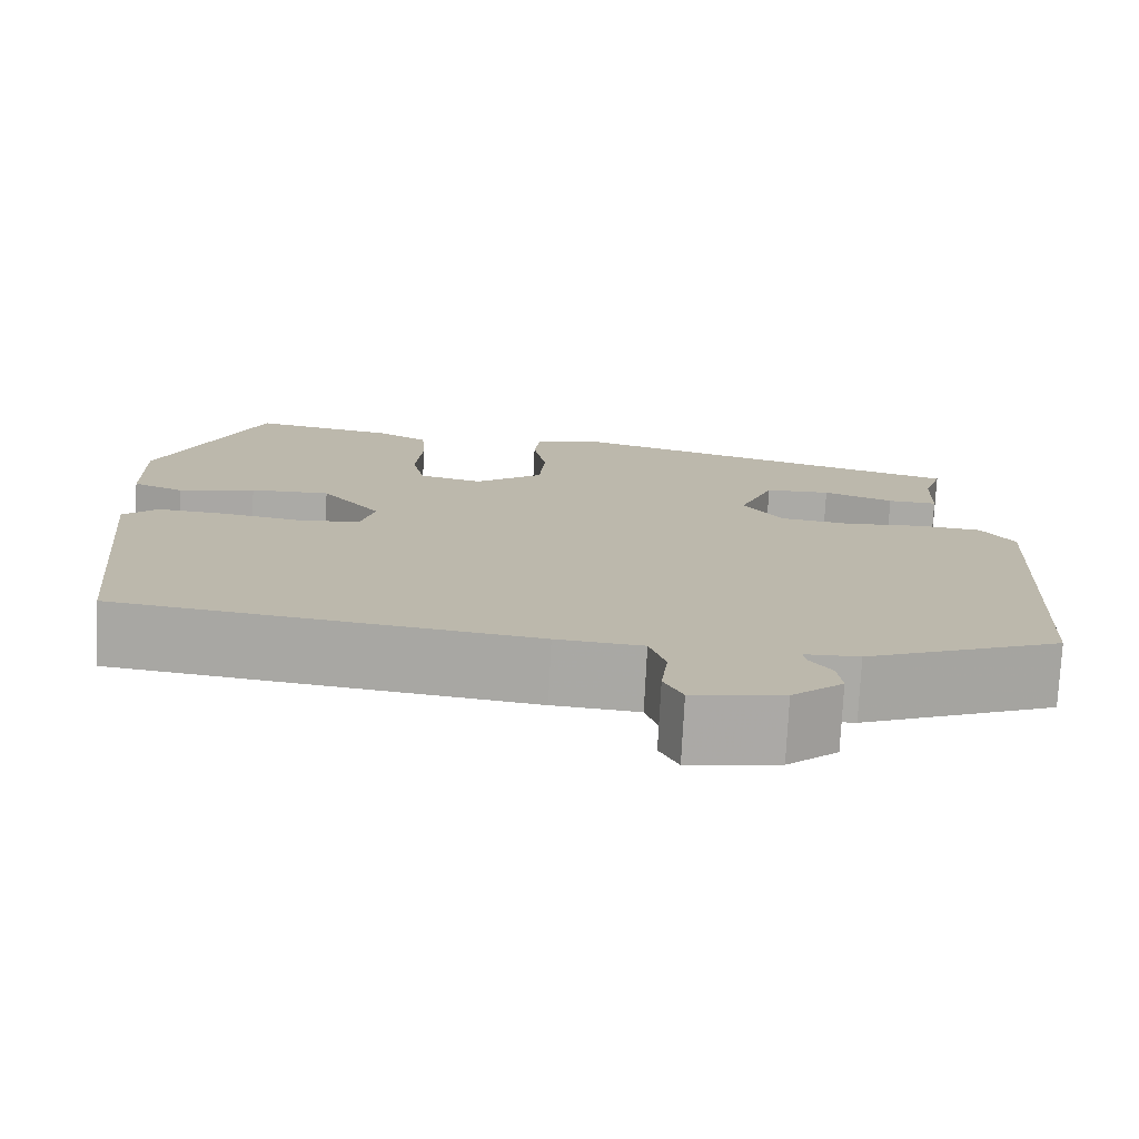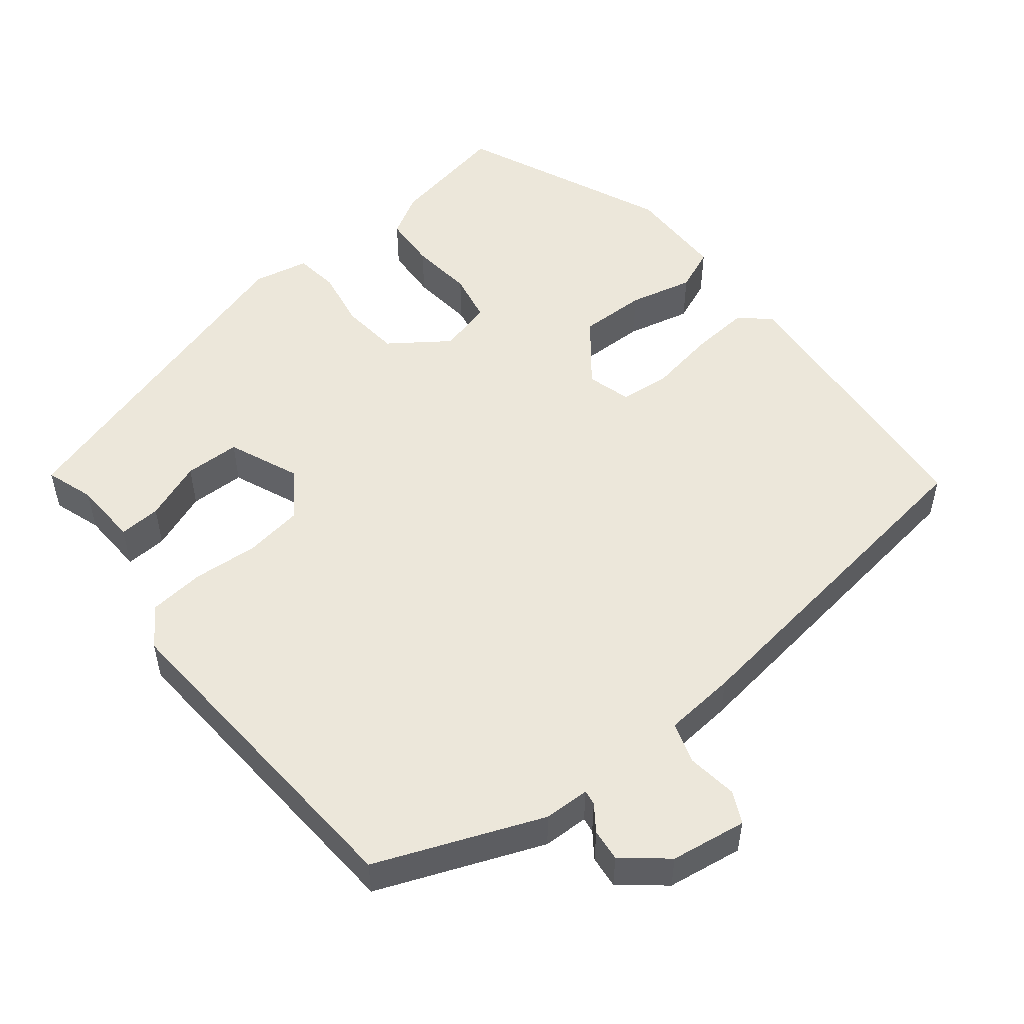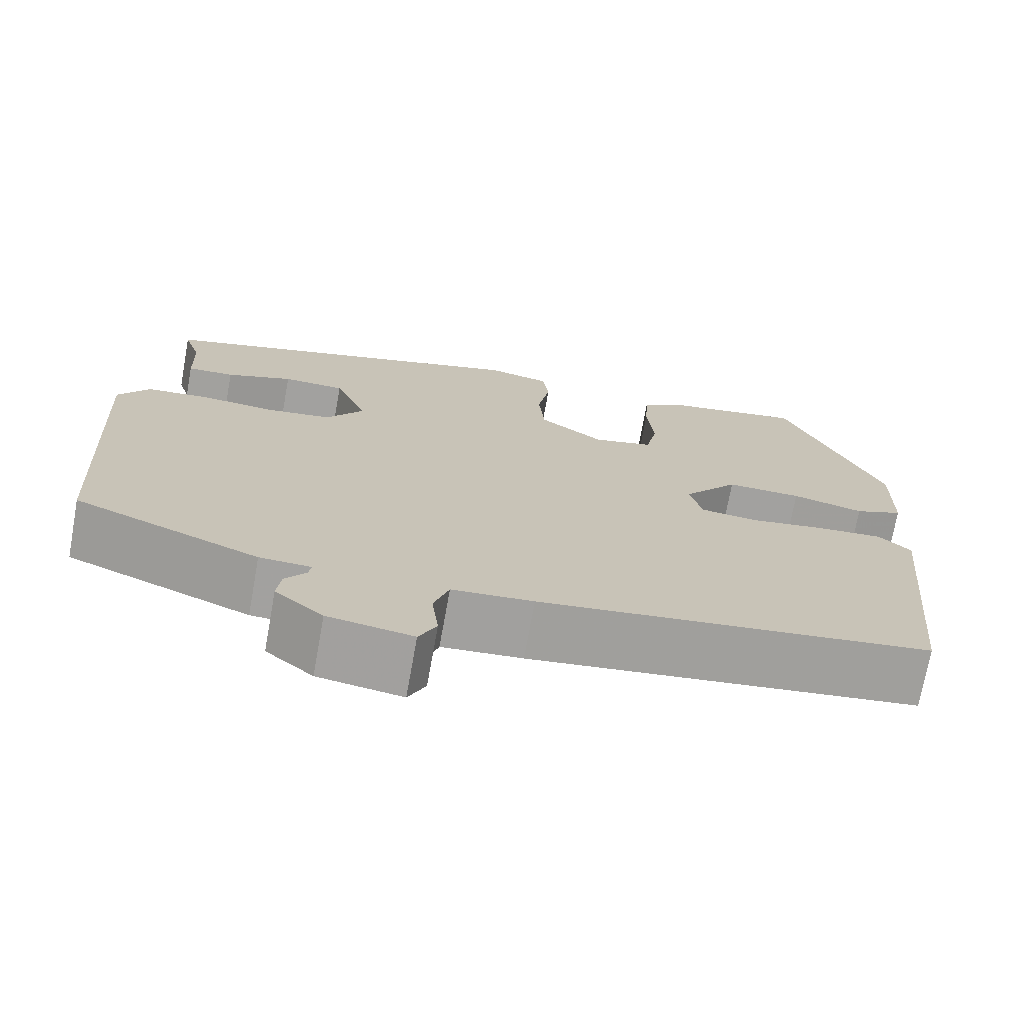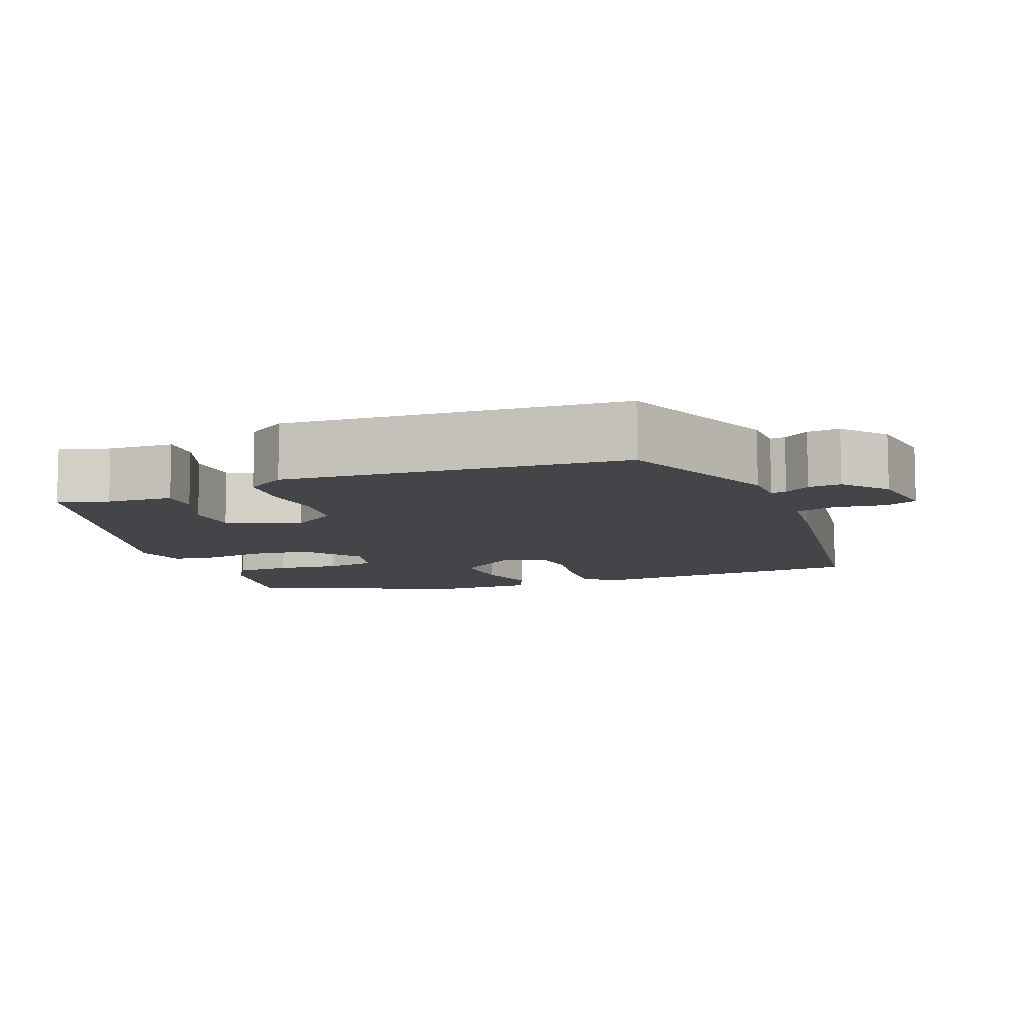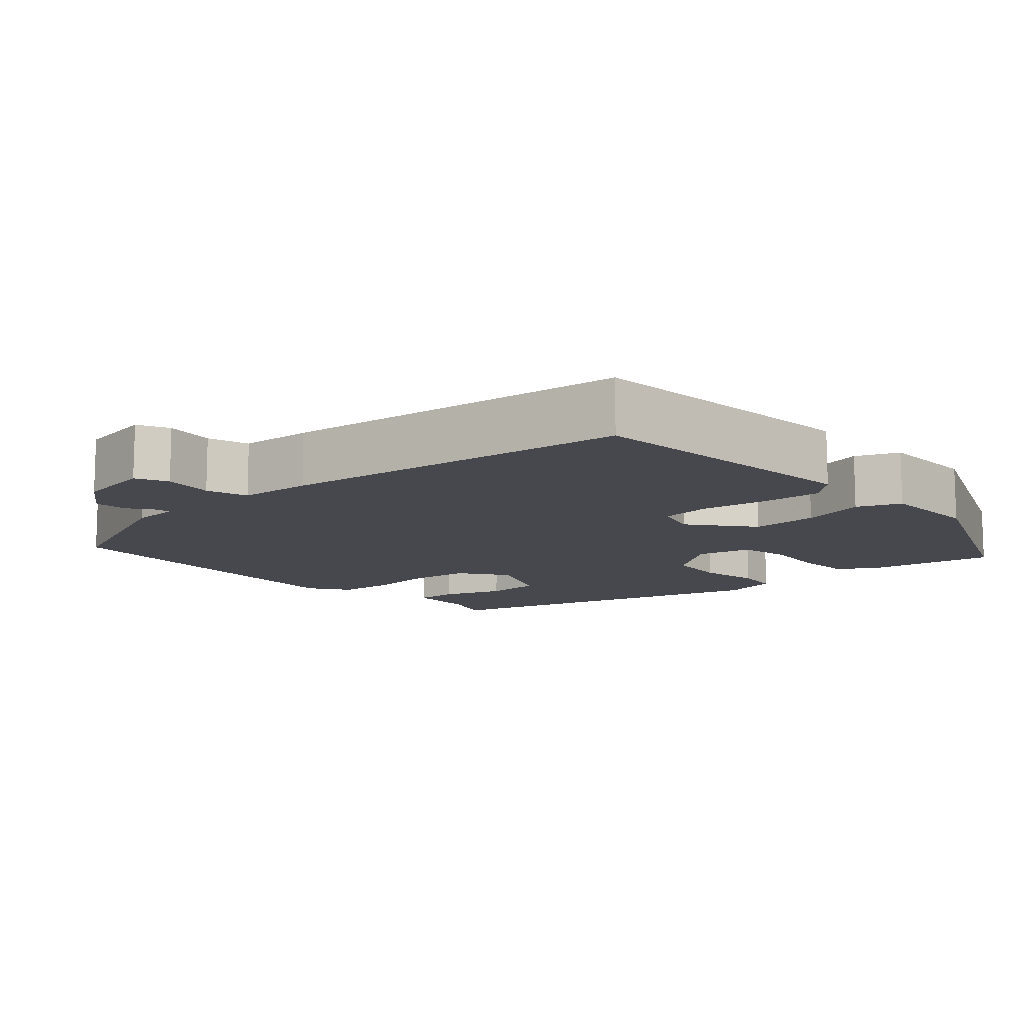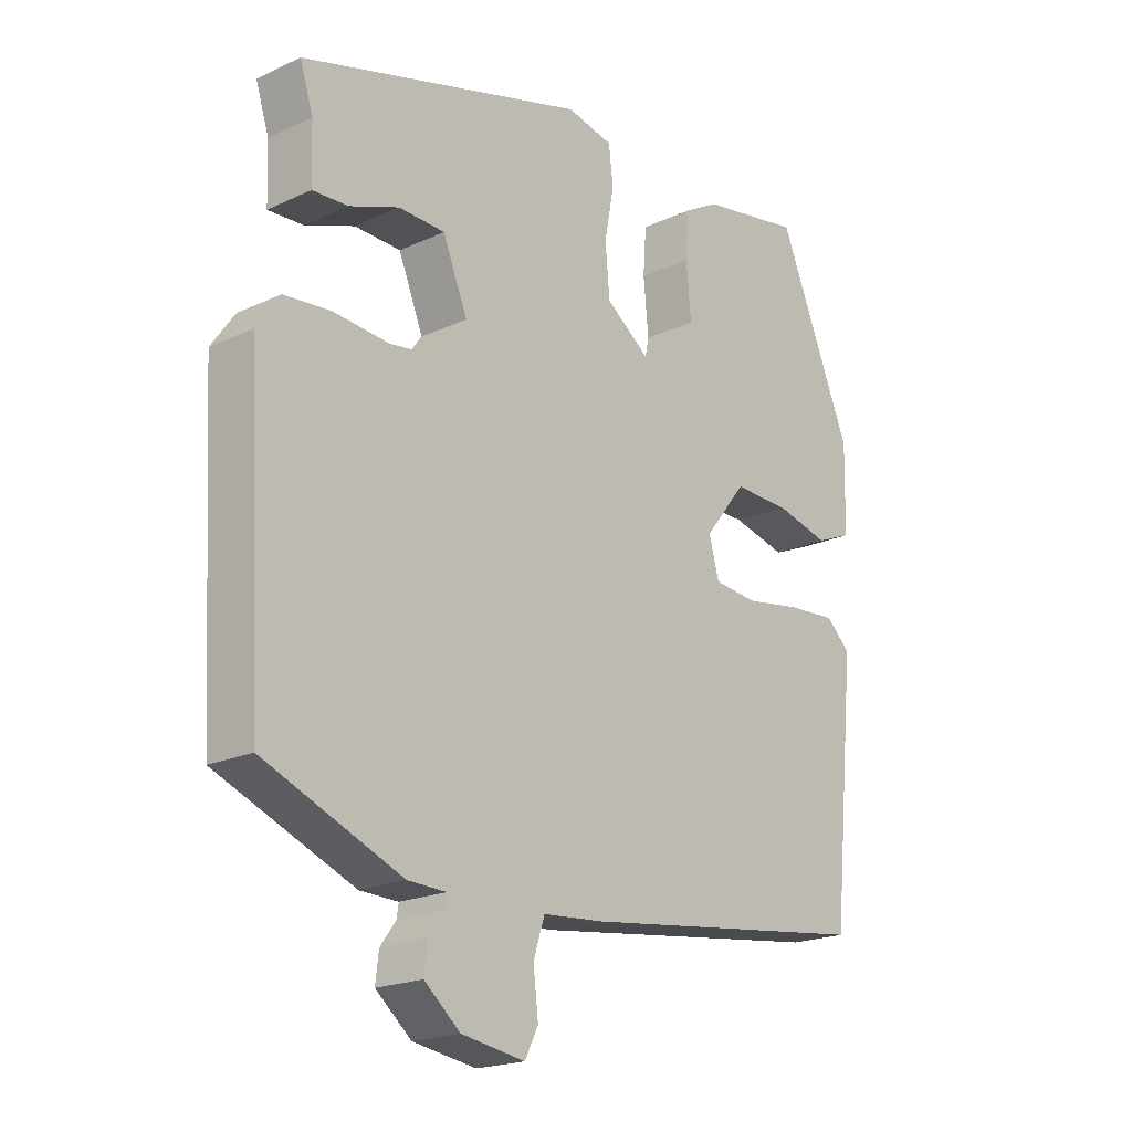
<metadata>
{"format":"obj","ext":"obj","renderer":"f3d","projection":"perspective","resolution":1024,"background":"white","views":[{"elev":-75.7,"azim":-2.9,"up":"+Z"},{"elev":51.7,"azim":140.9,"up":"+Y"},{"elev":-72.2,"azim":169.8,"up":"+Z"},{"elev":-9.1,"azim":110.4,"up":"+Y"},{"elev":-11.9,"azim":-138.1,"up":"+Y"},{"elev":-20.0,"azim":130.5,"up":"+Z"}]}
</metadata>
<code>
v -0.43 0.07 0.499
v -0.267 0.07 0.469
v -0.211 0.07 0.437
v -0.206 0.07 0.364
v -0.214 0.07 0.279
v -0.2 0.07 0.212
v -0.128 0.07 0.194
v -0.051 0.07 0.25
v -0.044 0.07 0.329
v -0.059 0.07 0.409
v -0.052 0.07 0.468
v 0.022 0.07 0.484
v 0.478 0.07 0.35
v 0.457 0.07 0.285
v 0.454 0.07 0.197
v 0.398 0.07 0.2
v 0.319 0.07 0.23
v 0.245 0.07 0.228
v 0.206 0.07 0.132
v 0.251 0.07 0.07
v 0.329 0.07 0.059
v 0.417 0.07 0.066
v 0.491 0.07 0.059
v 0.528 0.07 0.006
v 0.503 0.07 -0.444
v 0.284 0.07 -0.533
v 0.223 0.07 -0.535
v 0.226 0.07 -0.555
v 0.251 0.07 -0.589
v 0.256 0.07 -0.632
v 0.199 0.07 -0.68
v 0.098 0.07 -0.696
v 0.077 0.07 -0.654
v 0.085 0.07 -0.587
v 0.067 0.07 -0.532
v -0.03 0.07 -0.524
v -0.499 0.07 -0.463
v -0.537 0.07 -0.08
v -0.498 0.07 -0.044
v -0.418 0.07 -0.05
v -0.329 0.07 -0.065
v -0.26 0.07 -0.058
v -0.244 0.07 0.001
v -0.311 0.07 0.084
v -0.401 0.07 0.082
v -0.487 0.07 0.061
v -0.545 0.07 0.085
v -0.548 0.07 0.219
v -0.43 0 0.499
v -0.267 0 0.469
v -0.211 0 0.437
v -0.206 0 0.364
v -0.214 0 0.279
v -0.2 0 0.212
v -0.128 0 0.194
v -0.051 0 0.25
v -0.044 0 0.329
v -0.059 0 0.409
v -0.052 0 0.468
v 0.022 0 0.484
v 0.478 0 0.35
v 0.457 0 0.285
v 0.454 0 0.197
v 0.398 0 0.2
v 0.319 0 0.23
v 0.245 0 0.228
v 0.206 0 0.132
v 0.251 0 0.07
v 0.329 0 0.059
v 0.417 0 0.066
v 0.491 0 0.059
v 0.528 0 0.006
v 0.503 0 -0.444
v 0.284 0 -0.533
v 0.223 0 -0.535
v 0.226 0 -0.555
v 0.251 0 -0.589
v 0.256 0 -0.632
v 0.199 0 -0.68
v 0.098 0 -0.696
v 0.077 0 -0.654
v 0.085 0 -0.587
v 0.067 0 -0.532
v -0.03 0 -0.524
v -0.499 0 -0.463
v -0.537 0 -0.08
v -0.498 0 -0.044
v -0.418 0 -0.05
v -0.329 0 -0.065
v -0.26 0 -0.058
v -0.244 0 0.001
v -0.311 0 0.084
v -0.401 0 0.082
v -0.487 0 0.061
v -0.545 0 0.085
v -0.548 0 0.219
f 3 4 5
f 2 3 5
f 1 2 5
f 48 1 5
f 47 48 5
f 46 47 5
f 45 46 5
f 44 45 5 6
f 43 44 6 7
f 42 43 7 8
f 39 40 41
f 38 39 41
f 37 38 41
f 36 37 41
f 35 36 41
f 35 41 42
f 32 33 34
f 31 32 34
f 30 31 34
f 29 30 34
f 28 29 34
f 27 28 34 35
f 27 35 42
f 26 27 42
f 25 26 42
f 24 25 42
f 23 24 42
f 22 23 42
f 21 22 42
f 14 15 16 17
f 14 17 18
f 13 14 18
f 12 13 18
f 11 12 18
f 10 11 18
f 9 10 18
f 8 9 18 19
f 20 21 42
f 8 19 20 42
f 53 52 51
f 53 51 50
f 53 50 49
f 53 49 96
f 53 96 95
f 53 95 94
f 53 94 93
f 54 53 93 92
f 55 54 92 91
f 56 55 91 90
f 89 88 87
f 89 87 86
f 89 86 85
f 89 85 84
f 89 84 83
f 90 89 83
f 82 81 80
f 82 80 79
f 82 79 78
f 82 78 77
f 82 77 76
f 83 82 76 75
f 90 83 75
f 90 75 74
f 90 74 73
f 90 73 72
f 90 72 71
f 90 71 70
f 90 70 69
f 65 64 63 62
f 66 65 62
f 66 62 61
f 66 61 60
f 66 60 59
f 66 59 58
f 66 58 57
f 67 66 57 56
f 90 69 68
f 90 68 67 56
f 1 49 50 2
f 2 50 51 3
f 3 51 52 4
f 4 52 53 5
f 5 53 54 6
f 6 54 55 7
f 7 55 56 8
f 8 56 57 9
f 9 57 58 10
f 10 58 59 11
f 11 59 60 12
f 12 60 61 13
f 13 61 62 14
f 14 62 63 15
f 15 63 64 16
f 16 64 65 17
f 17 65 66 18
f 18 66 67 19
f 19 67 68 20
f 20 68 69 21
f 21 69 70 22
f 22 70 71 23
f 23 71 72 24
f 24 72 73 25
f 25 73 74 26
f 26 74 75 27
f 27 75 76 28
f 28 76 77 29
f 29 77 78 30
f 30 78 79 31
f 31 79 80 32
f 32 80 81 33
f 33 81 82 34
f 34 82 83 35
f 35 83 84 36
f 36 84 85 37
f 37 85 86 38
f 38 86 87 39
f 39 87 88 40
f 40 88 89 41
f 41 89 90 42
f 42 90 91 43
f 43 91 92 44
f 44 92 93 45
f 45 93 94 46
f 46 94 95 47
f 47 95 96 48
f 48 96 49 1

</code>
